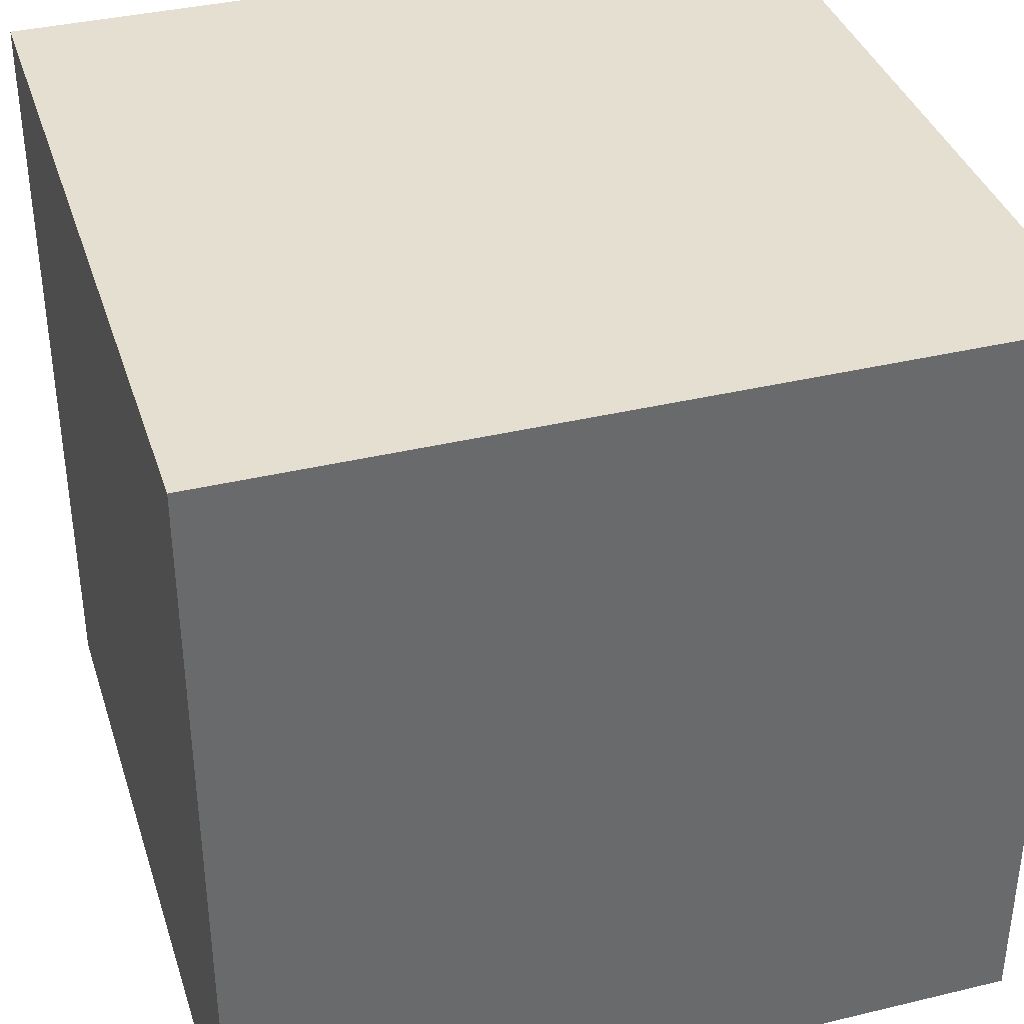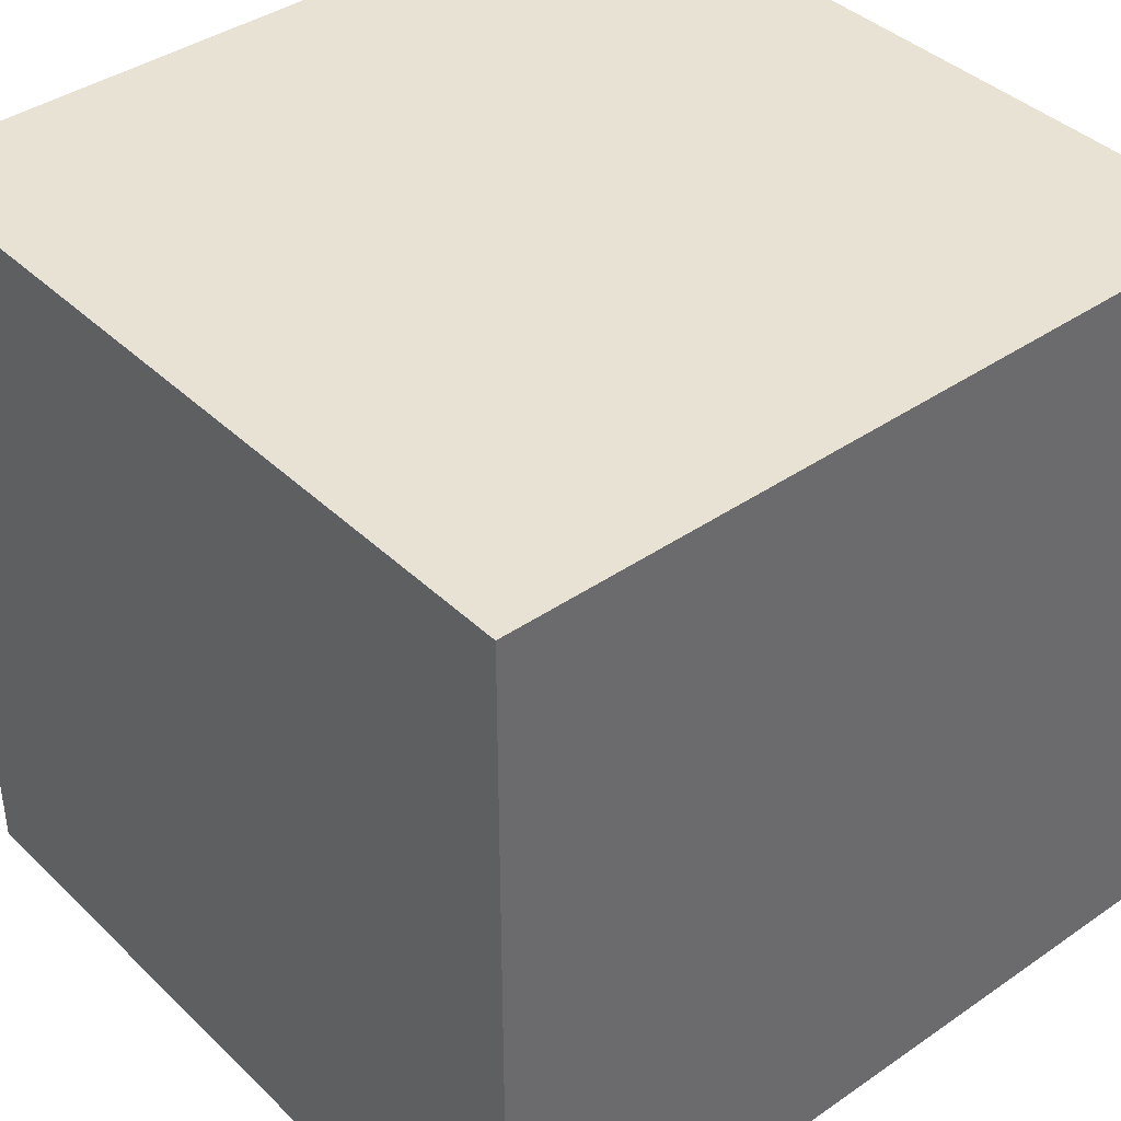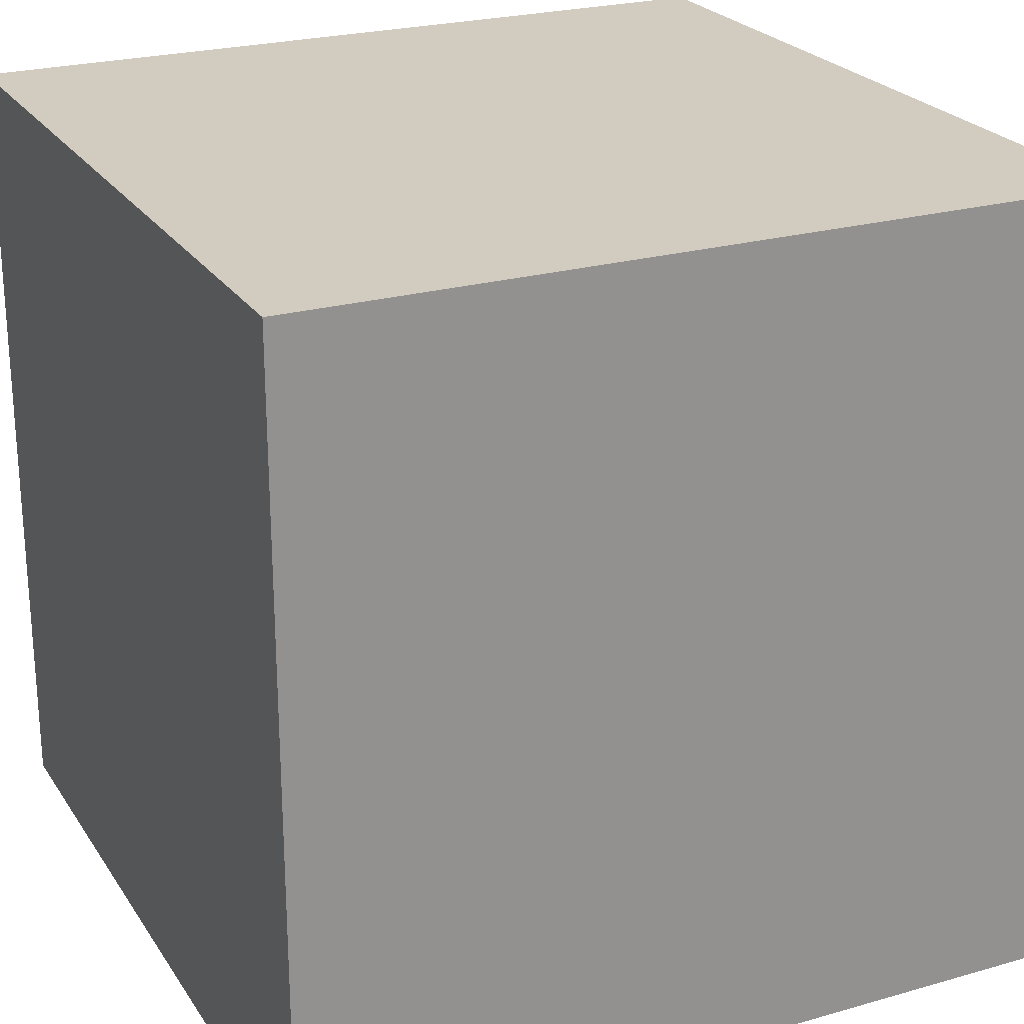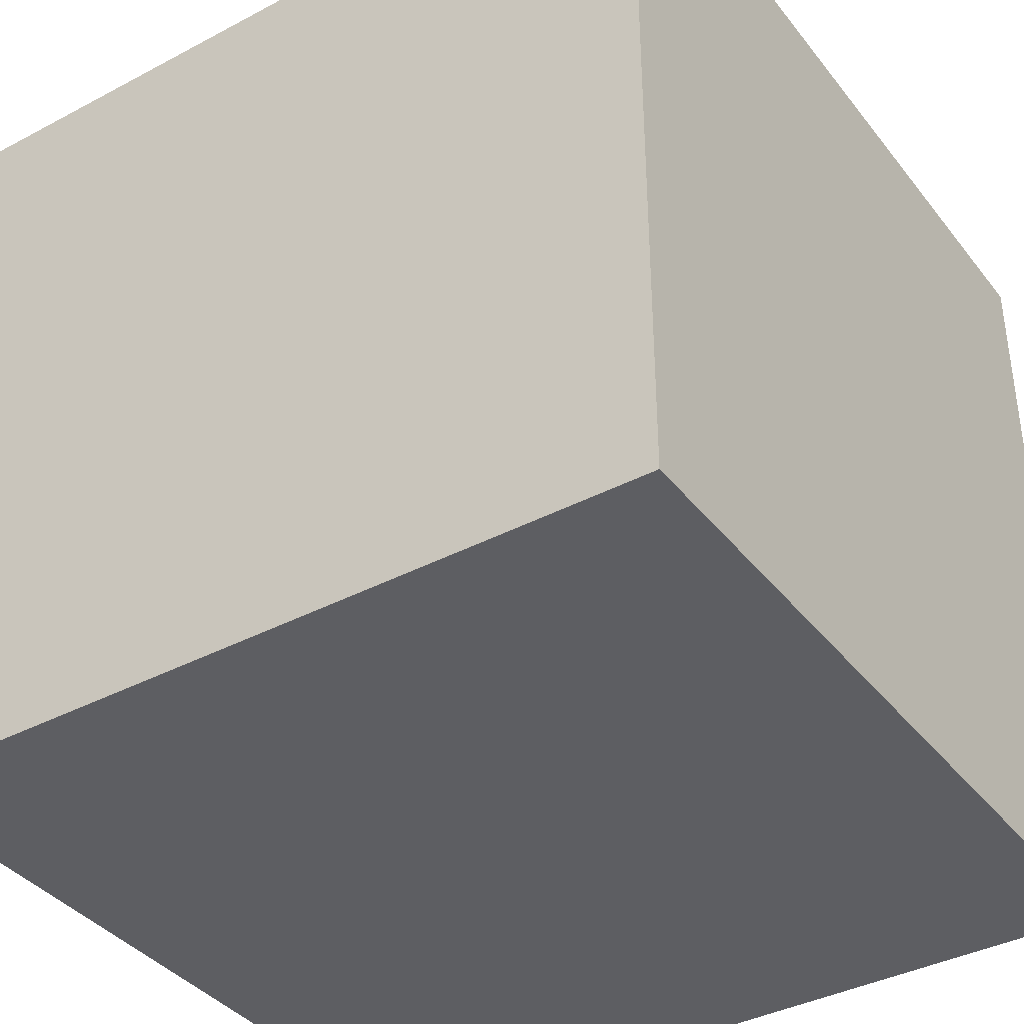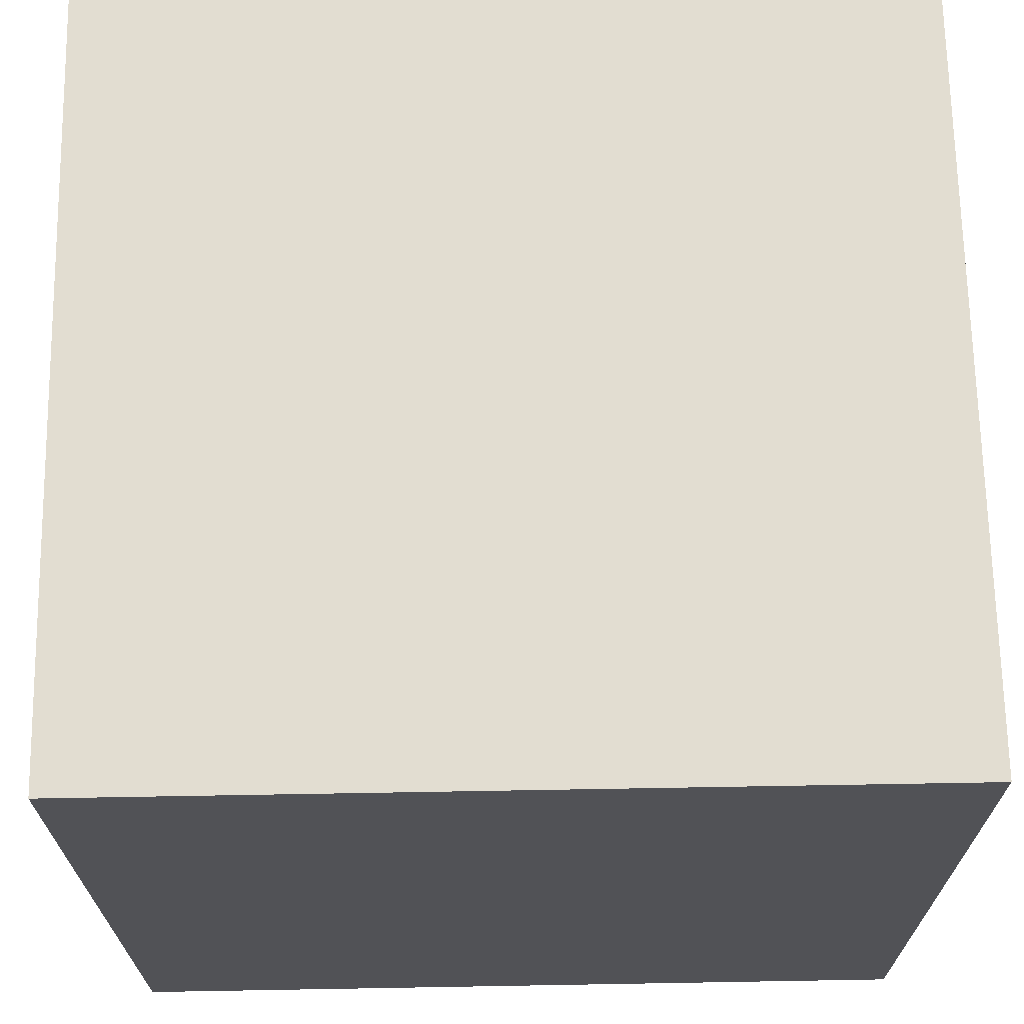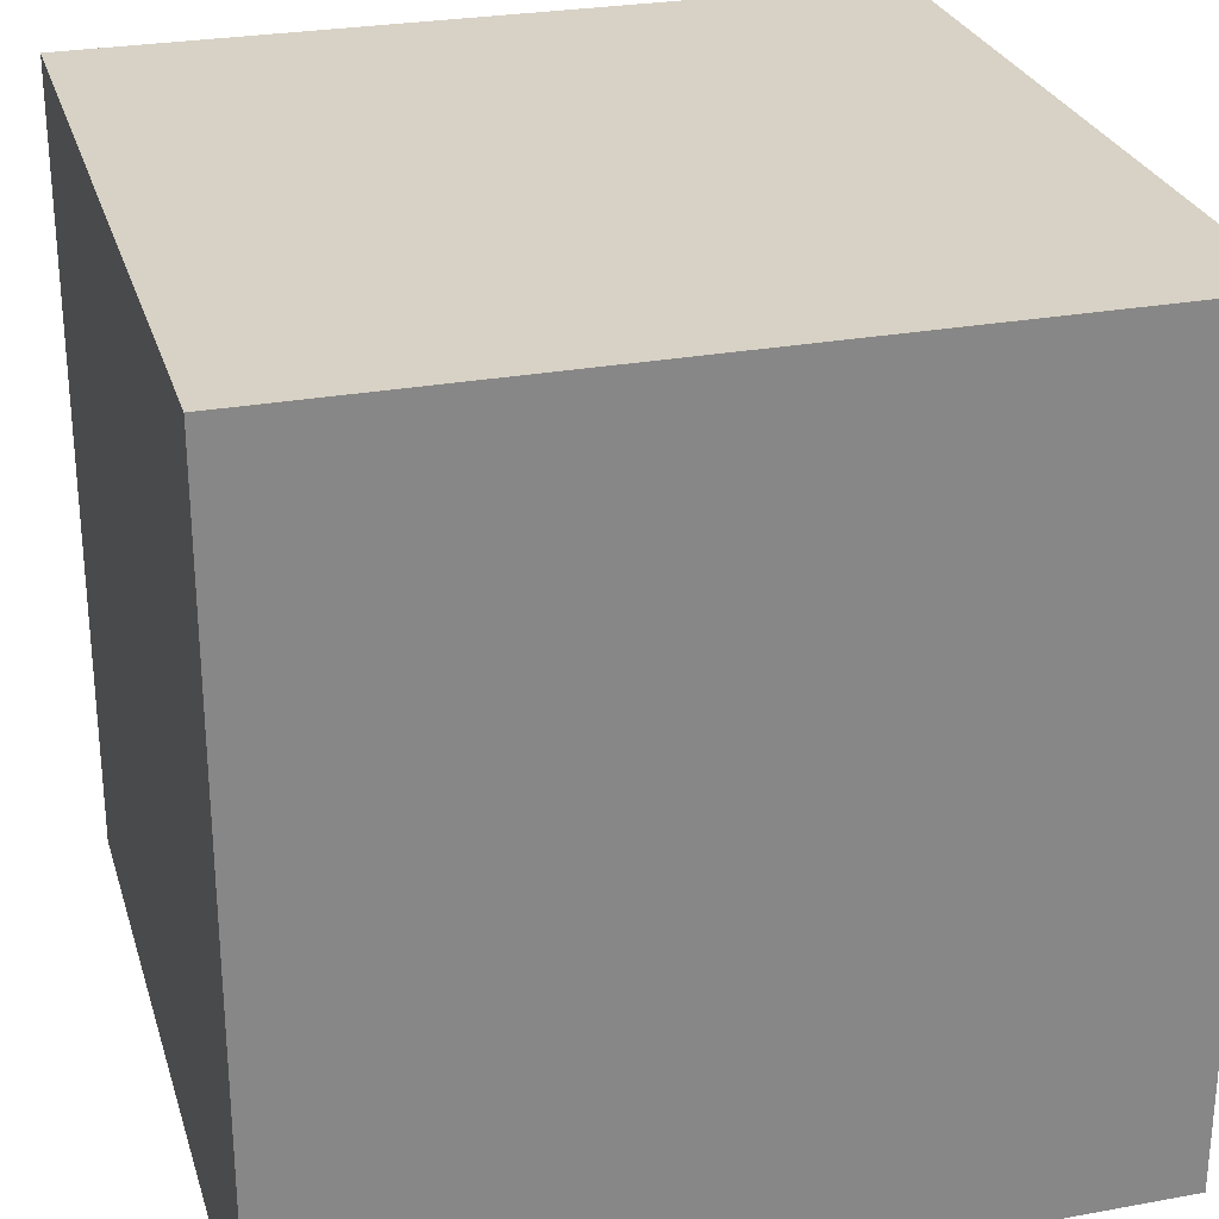
<metadata>
{"format":"obj","ext":"obj","renderer":"f3d","projection":"perspective","resolution":1024,"background":"white","views":[{"elev":37.4,"azim":-107.1,"up":"+Z"},{"elev":39.9,"azim":-130.5,"up":"+Z"},{"elev":24.0,"azim":64.7,"up":"+Z"},{"elev":-38.5,"azim":-56.3,"up":"+Z"},{"elev":68.6,"azim":-1.0,"up":"+Y"},{"elev":27.4,"azim":-105.7,"up":"+Z"}]}
</metadata>
<code>
o Cube
v 1 1 -1
v 1 -1 -1
v 1 1 1
v 1 -1 1
v -1 1 -1
v -1 -1 -1
v -1 1 1
v -1 -1 1
f 5 3 1
f 3 8 4
f 7 6 8
f 2 8 6
f 1 4 2
f 5 2 6
f 5 7 3
f 3 7 8
f 7 5 6
f 2 4 8
f 1 3 4
f 5 1 2

</code>
